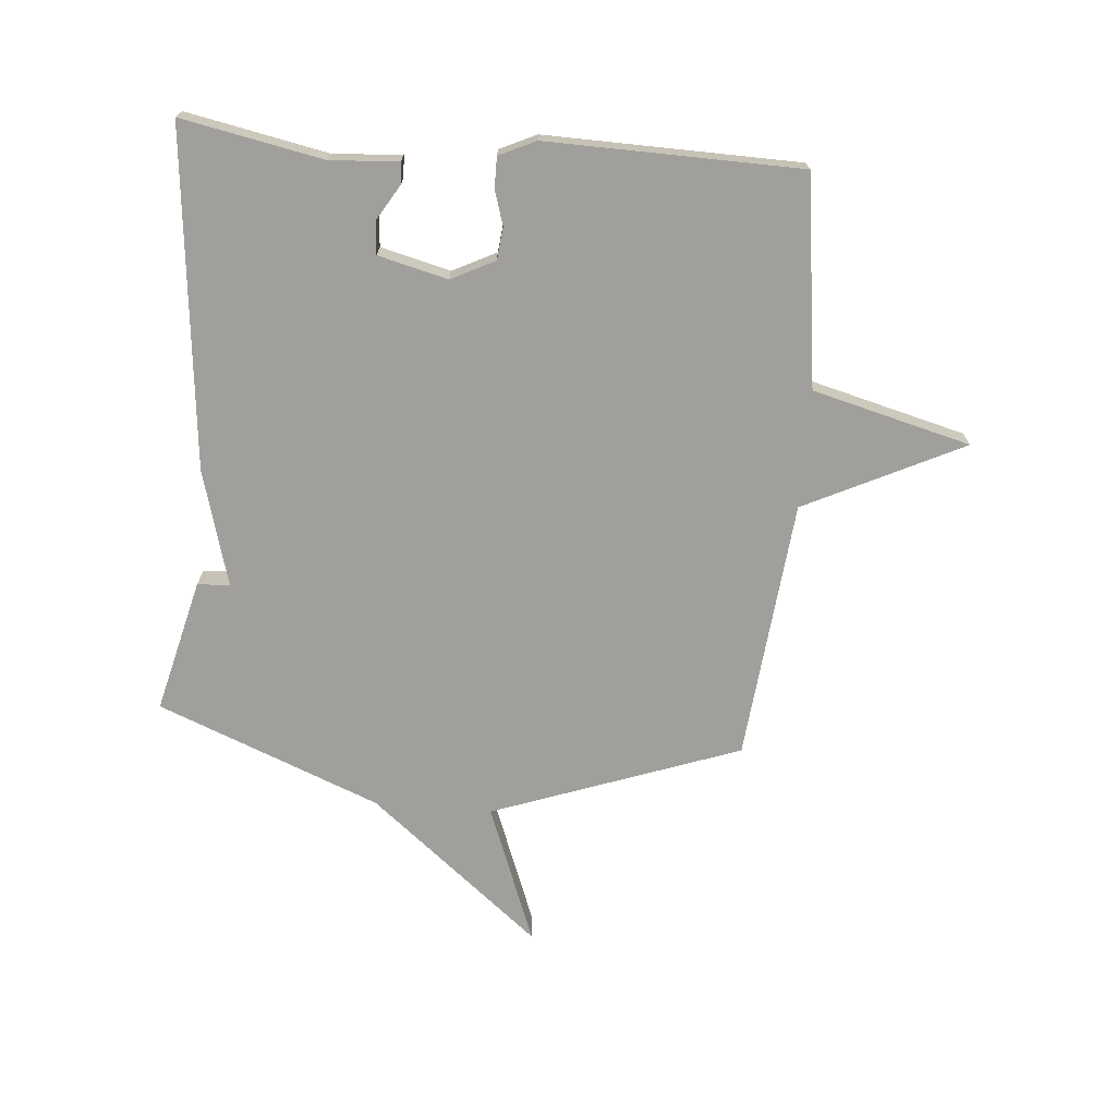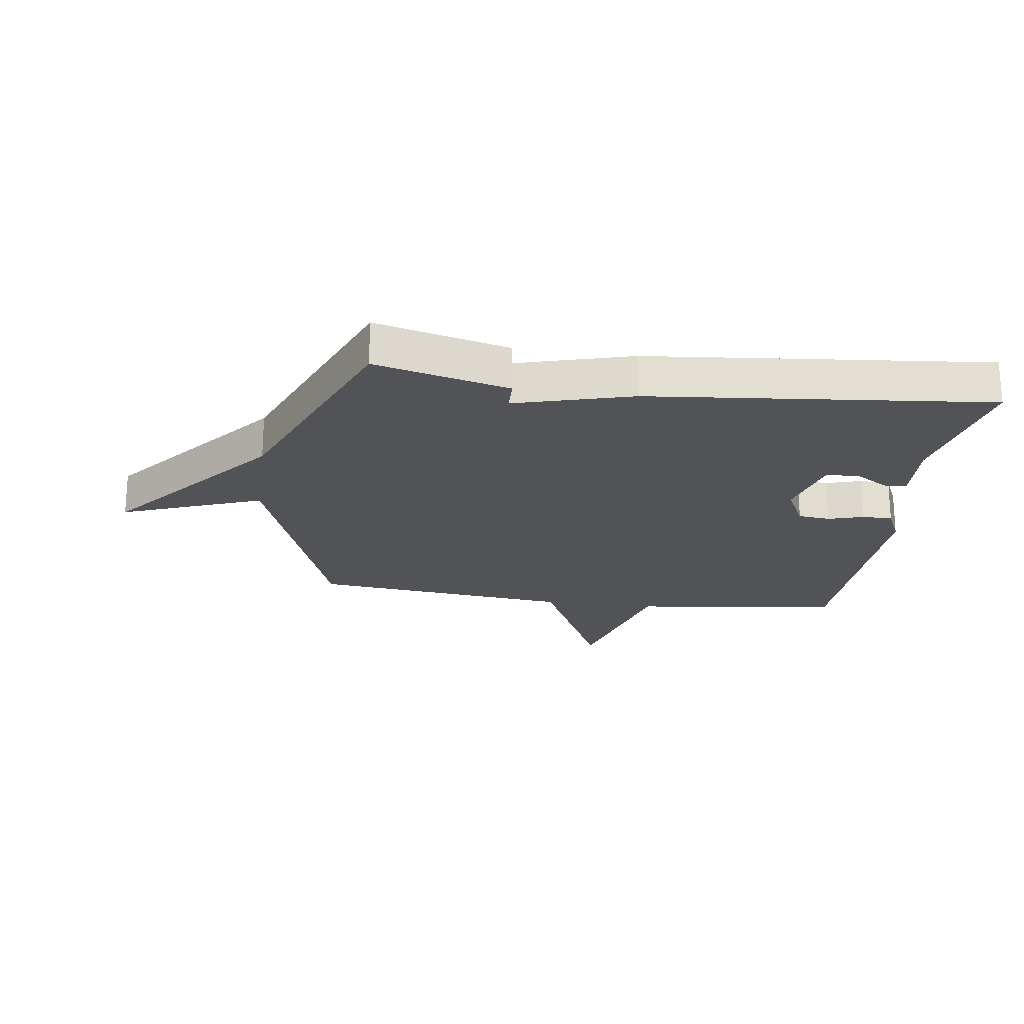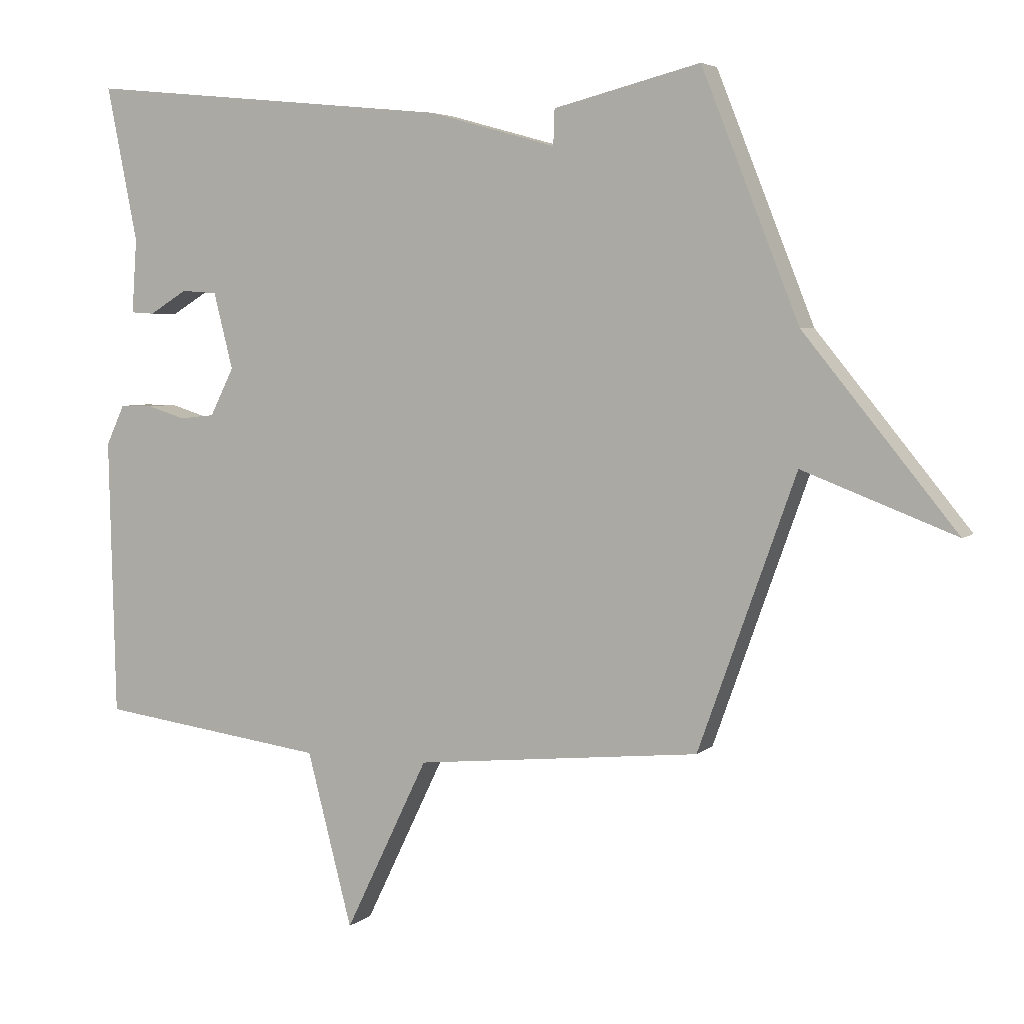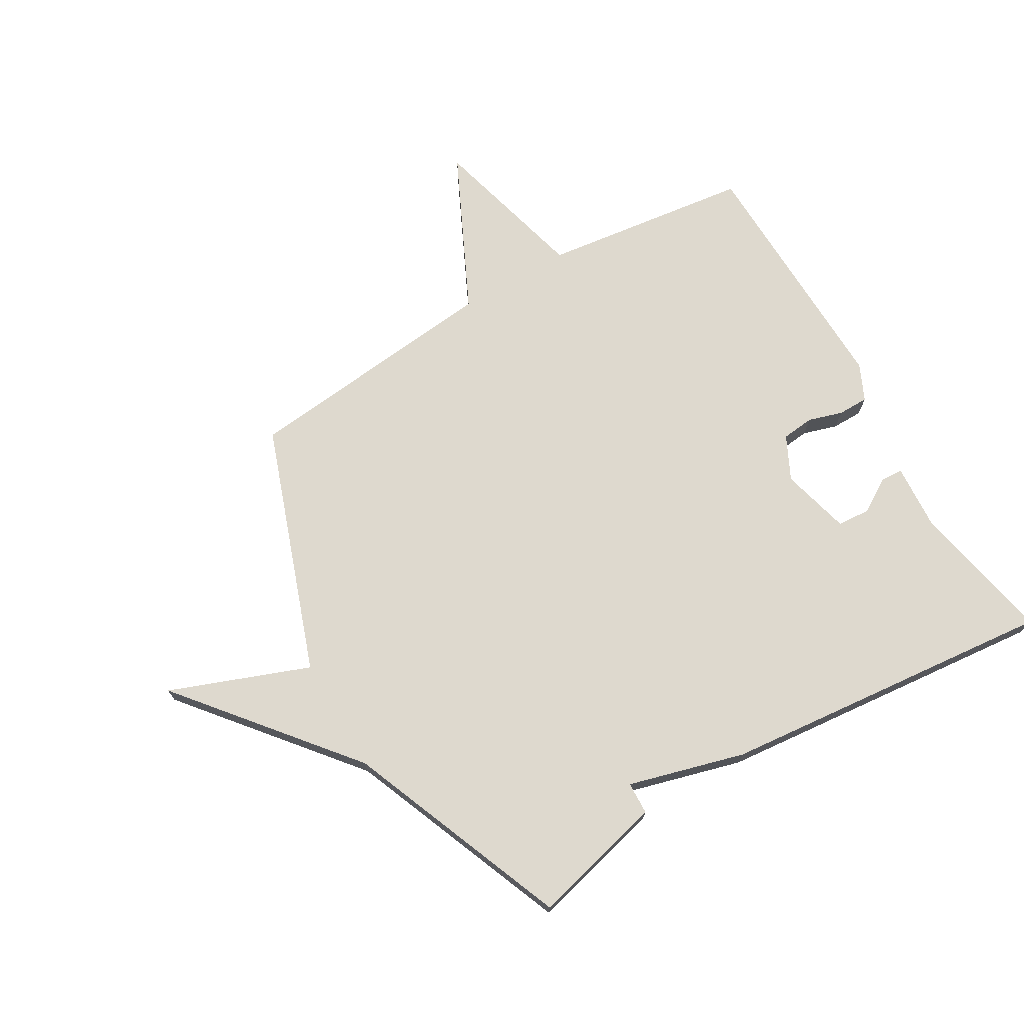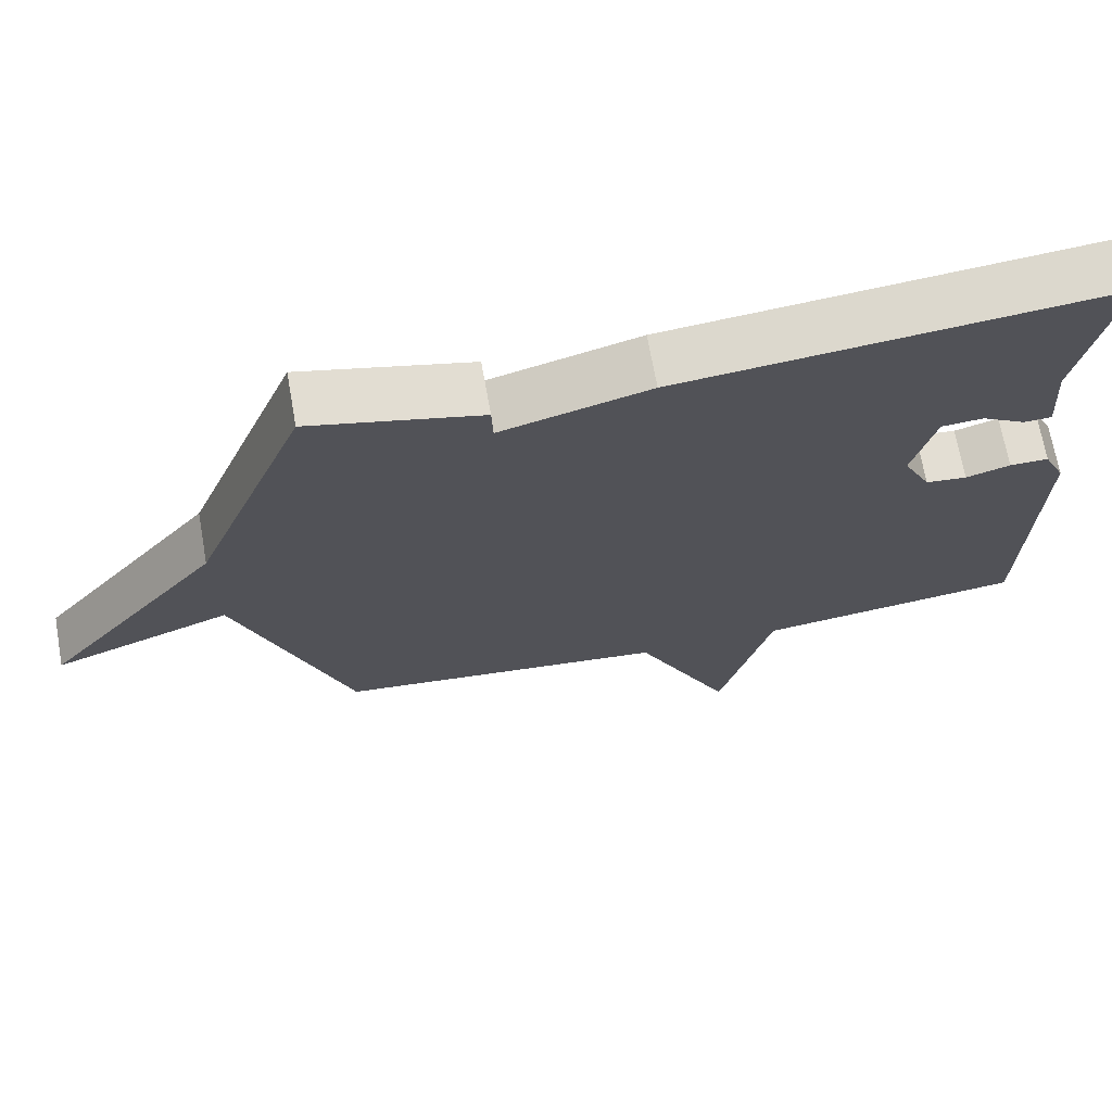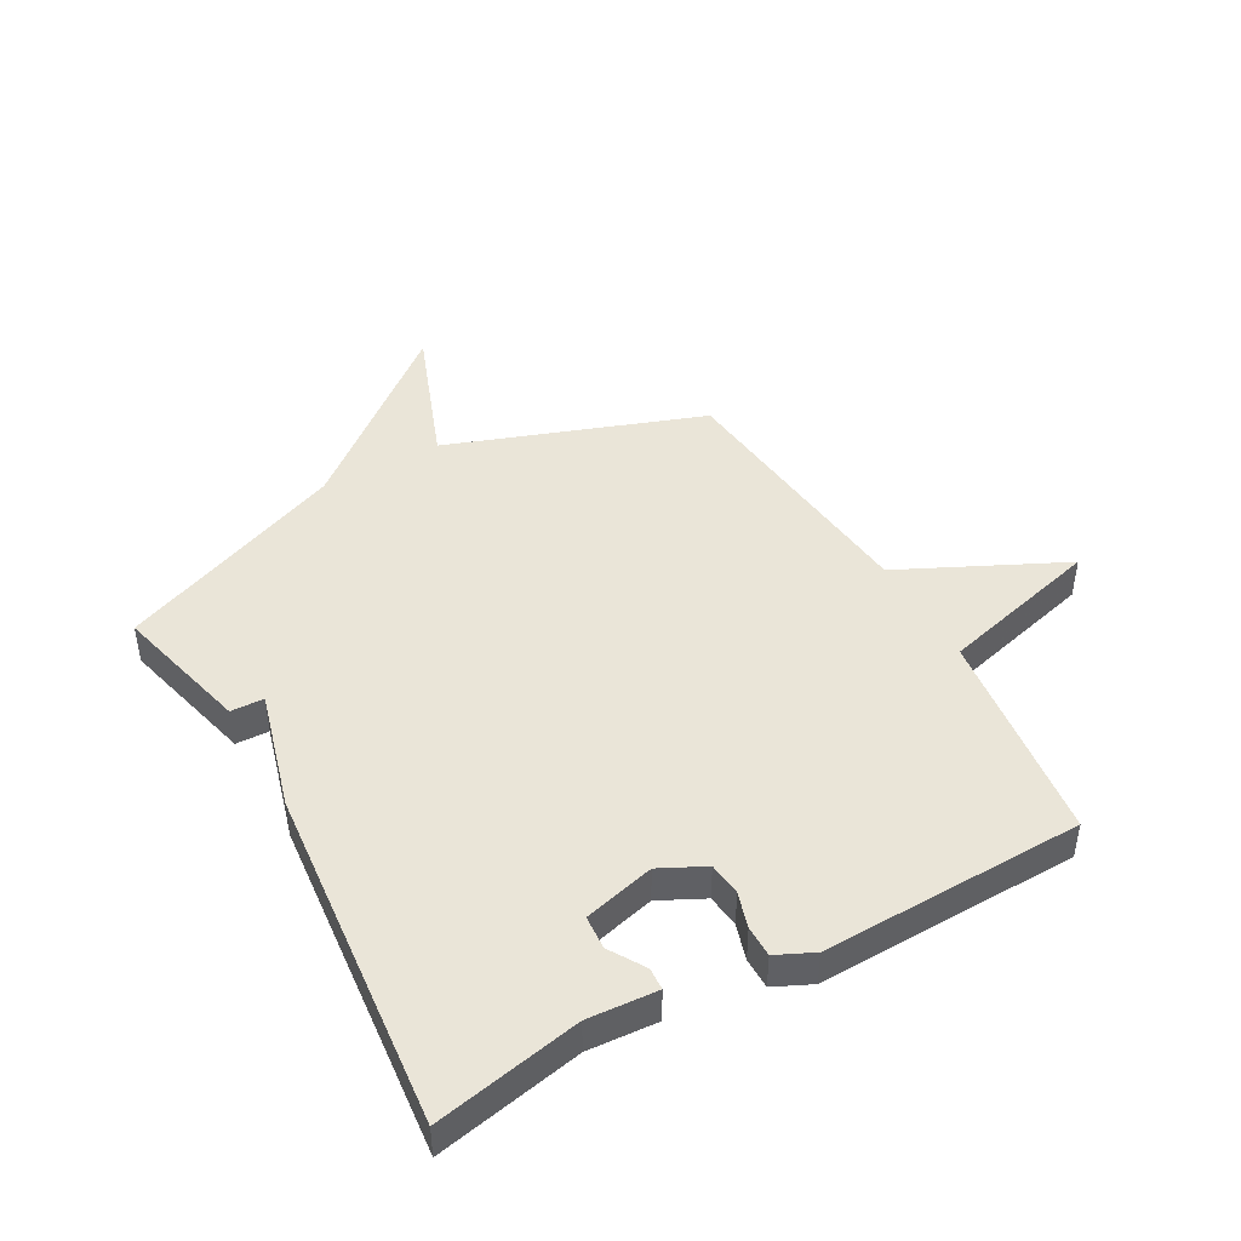
<metadata>
{"format":"obj","ext":"obj","renderer":"f3d","projection":"perspective","resolution":1024,"background":"white","views":[{"elev":-71.2,"azim":85.3,"up":"+Y"},{"elev":-21.7,"azim":-8.0,"up":"+Y"},{"elev":4.7,"azim":-156.0,"up":"+Z"},{"elev":71.5,"azim":-30.4,"up":"+Y"},{"elev":69.3,"azim":-10.1,"up":"+Z"},{"elev":45.0,"azim":60.7,"up":"+Y"}]}
</metadata>
<code>
v -0.5 0.07 -0.5
v -0.651 0.07 -0.078
v -0.888 0.07 -0.168
v -0.651 0.07 0.122
v -0.5 0.07 0.5
v -0.273 0.07 0.443
v -0.271 0.07 0.388
v -0.073 0.07 0.443
v 0.5 0.07 0.5
v 0.452 0.07 0.259
v 0.46 0.07 0.144
v 0.423 0.07 0.142
v 0.364 0.07 0.178
v 0.308 0.07 0.174
v 0.278 0.07 0.056
v 0.315 0.07 -0.018
v 0.37 0.07 -0.024
v 0.429 0.07 -0.006
v 0.481 0.07 -0.006
v 0.51 0.07 -0.068
v 0.5 0.07 -0.5
v 0.144 0.07 -0.546
v 0.074 0.07 -0.815
v -0.056 0.07 -0.546
v -0.5 0 -0.5
v -0.651 0 -0.078
v -0.888 0 -0.168
v -0.651 0 0.122
v -0.5 0 0.5
v -0.273 0 0.443
v -0.271 0 0.388
v -0.073 0 0.443
v 0.5 0 0.5
v 0.452 0 0.259
v 0.46 0 0.144
v 0.423 0 0.142
v 0.364 0 0.178
v 0.308 0 0.174
v 0.278 0 0.056
v 0.315 0 -0.018
v 0.37 0 -0.024
v 0.429 0 -0.006
v 0.481 0 -0.006
v 0.51 0 -0.068
v 0.5 0 -0.5
v 0.144 0 -0.546
v 0.074 0 -0.815
v -0.056 0 -0.546
f 22 23 24
f 22 24 1
f 21 22 1
f 20 21 1
f 19 20 1
f 18 19 1
f 17 18 1
f 16 17 1 2
f 15 16 2
f 14 15 2
f 10 11 12 13
f 10 13 14
f 9 10 14
f 8 9 14
f 7 8 14
f 4 5 6 7
f 2 3 4 7
f 2 7 14
f 48 47 46
f 25 48 46
f 25 46 45
f 25 45 44
f 25 44 43
f 25 43 42
f 25 42 41
f 26 25 41 40
f 26 40 39
f 26 39 38
f 37 36 35 34
f 38 37 34
f 38 34 33
f 38 33 32
f 38 32 31
f 31 30 29 28
f 31 28 27 26
f 38 31 26
f 1 25 26 2
f 2 26 27 3
f 3 27 28 4
f 4 28 29 5
f 5 29 30 6
f 6 30 31 7
f 7 31 32 8
f 8 32 33 9
f 9 33 34 10
f 10 34 35 11
f 11 35 36 12
f 12 36 37 13
f 13 37 38 14
f 14 38 39 15
f 15 39 40 16
f 16 40 41 17
f 17 41 42 18
f 18 42 43 19
f 19 43 44 20
f 20 44 45 21
f 21 45 46 22
f 22 46 47 23
f 23 47 48 24
f 24 48 25 1

</code>
